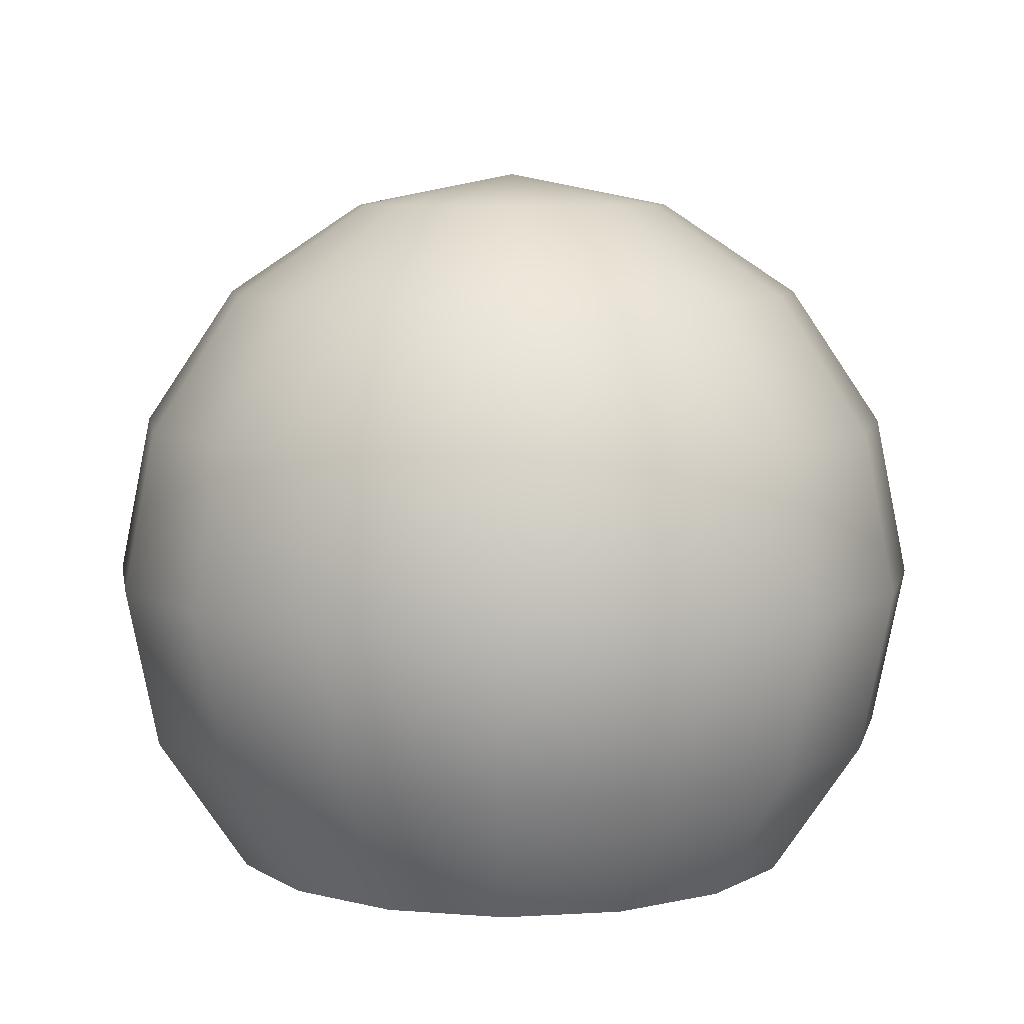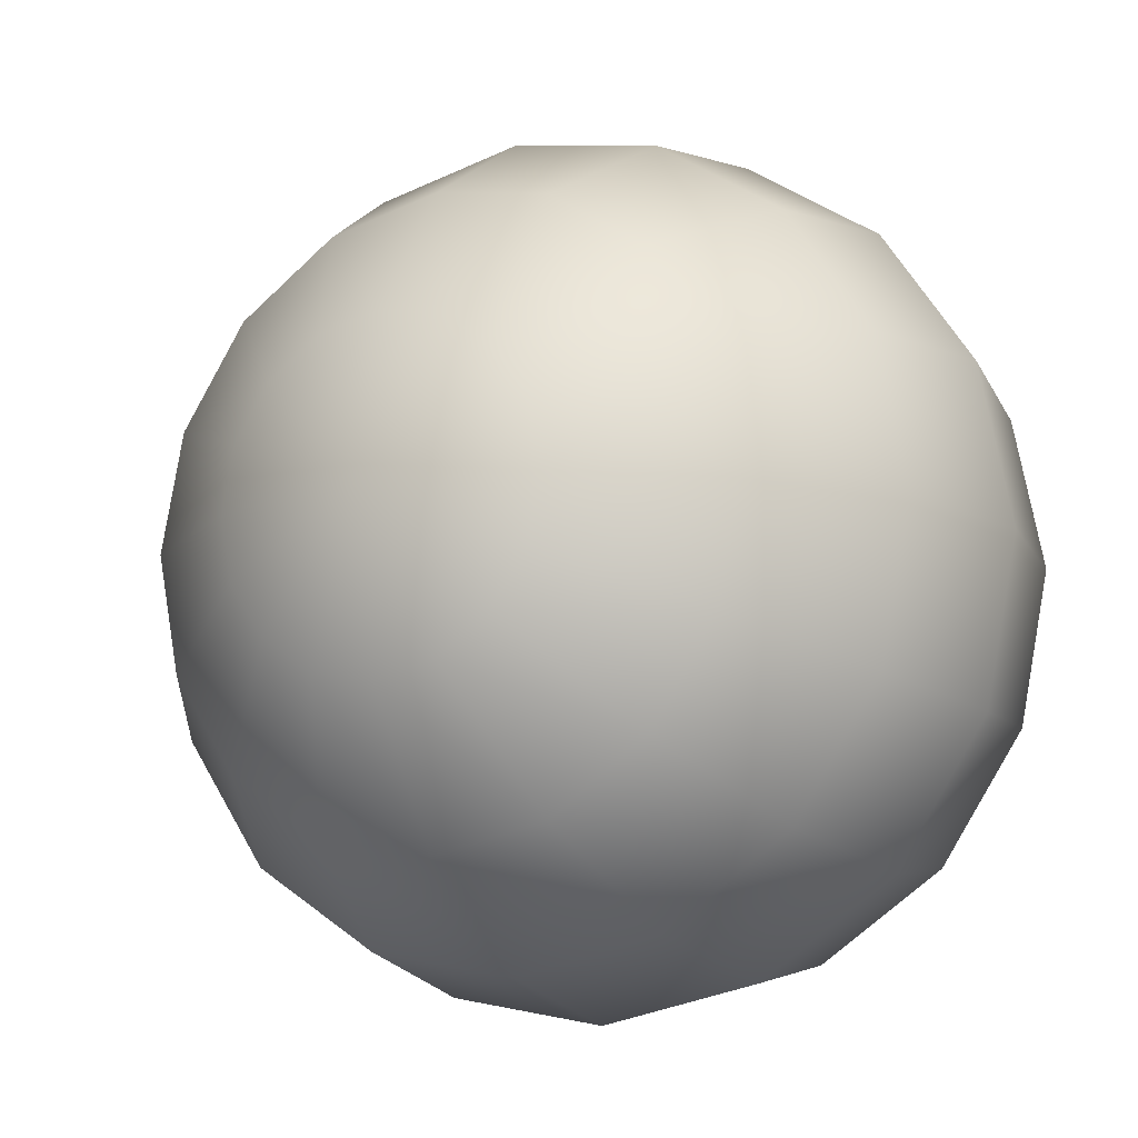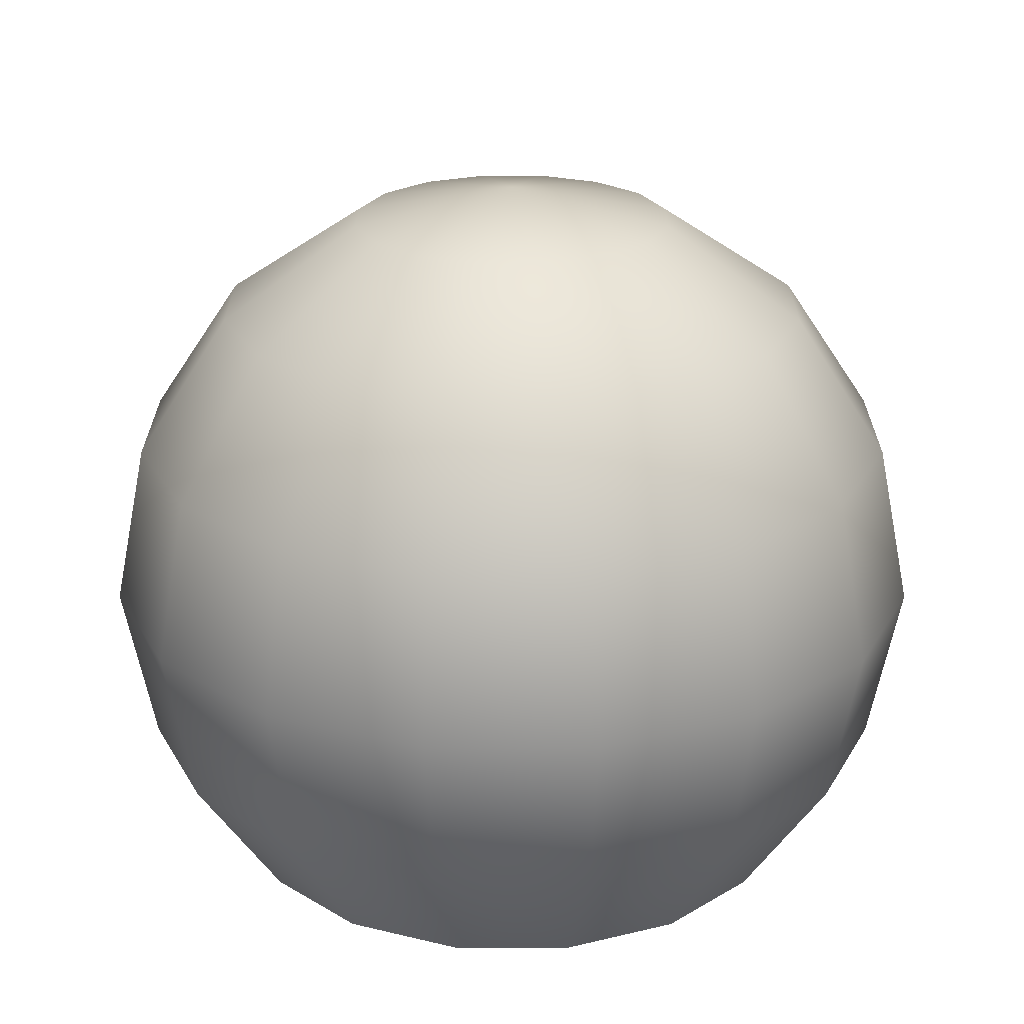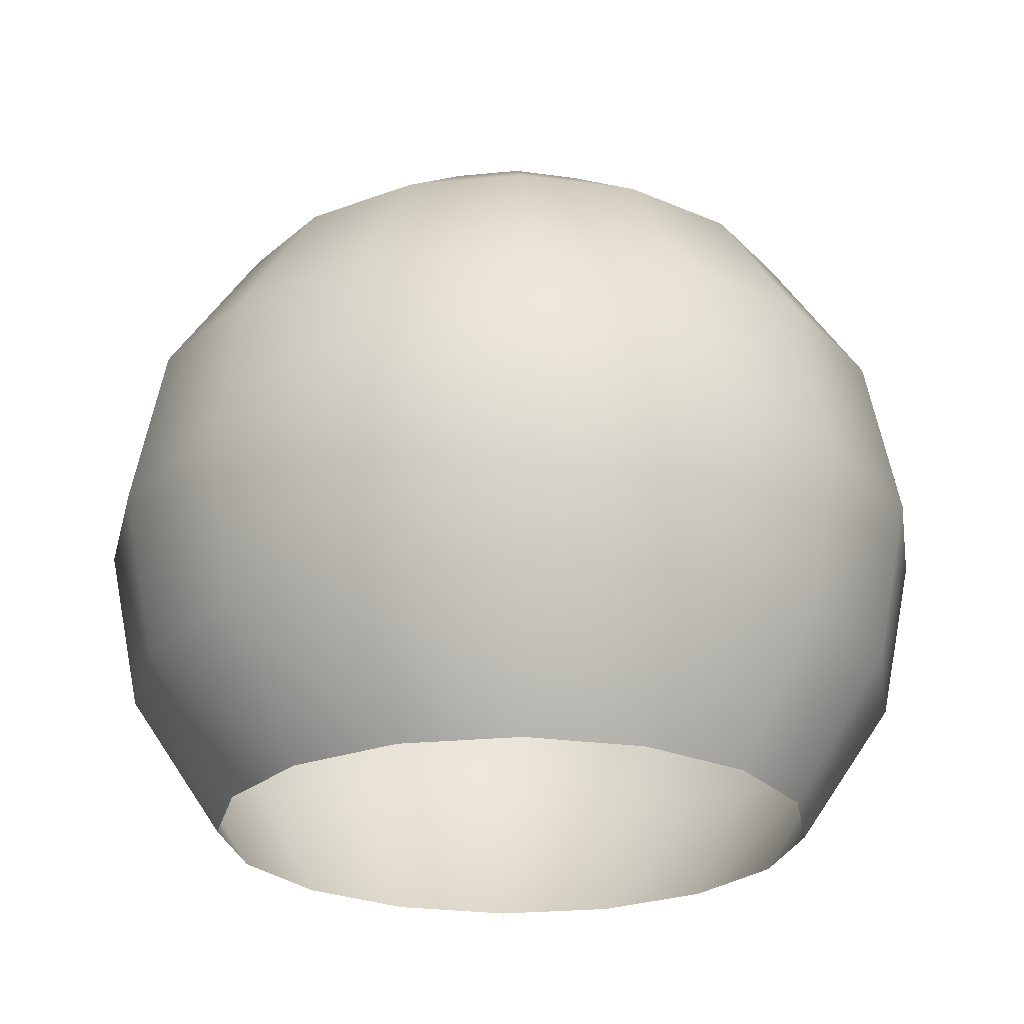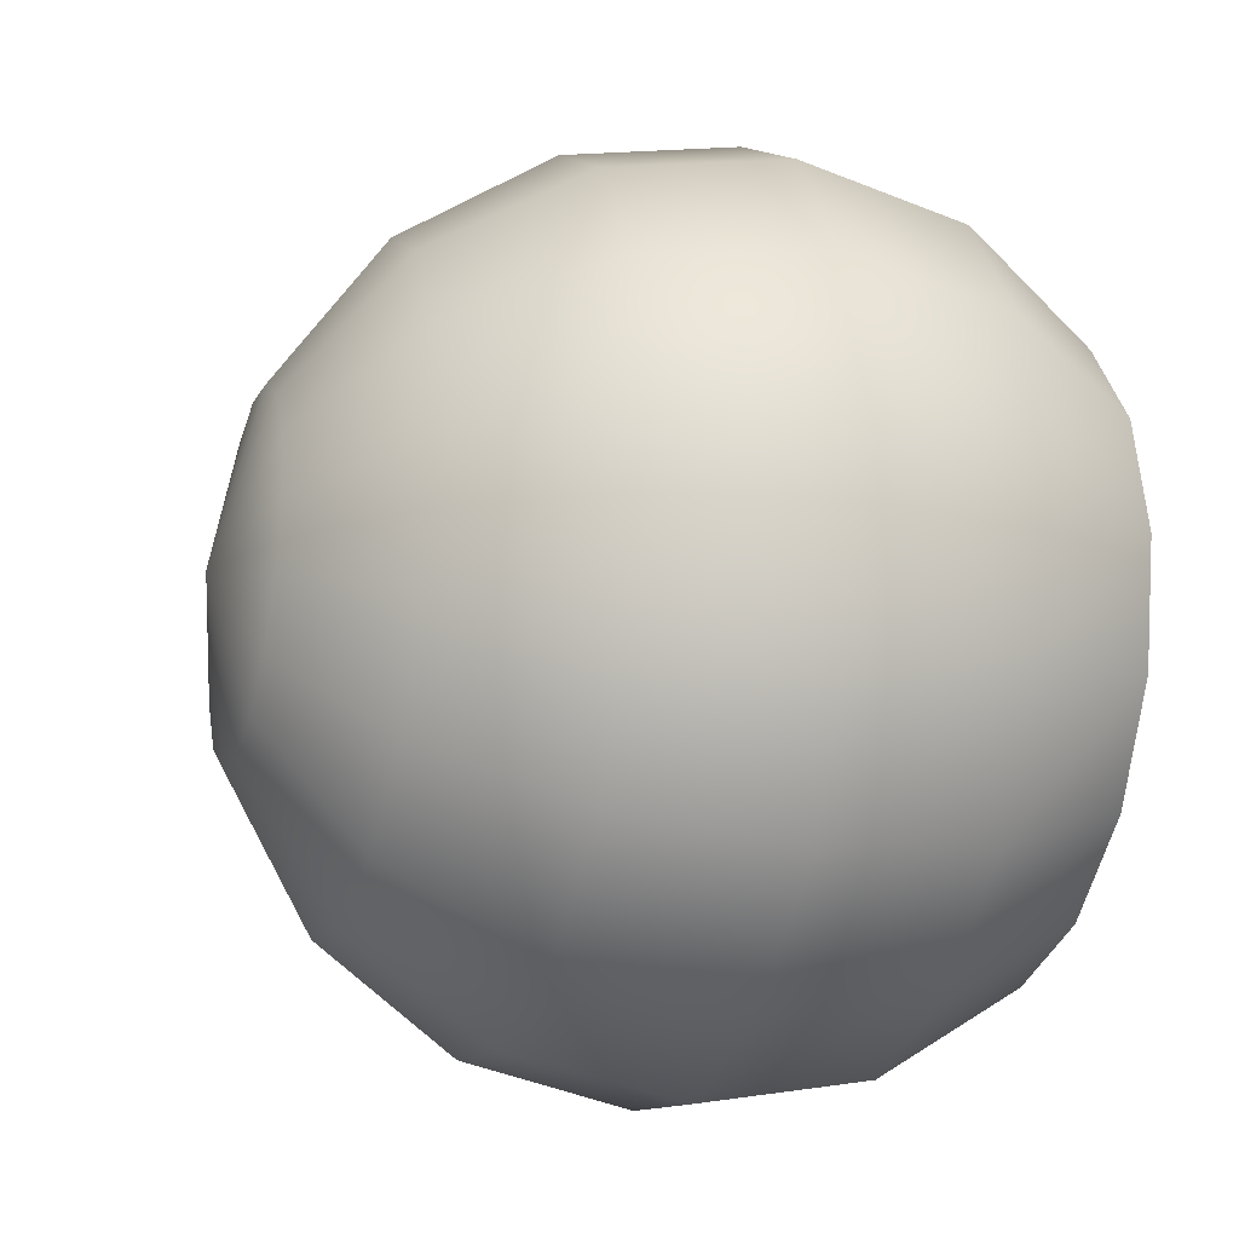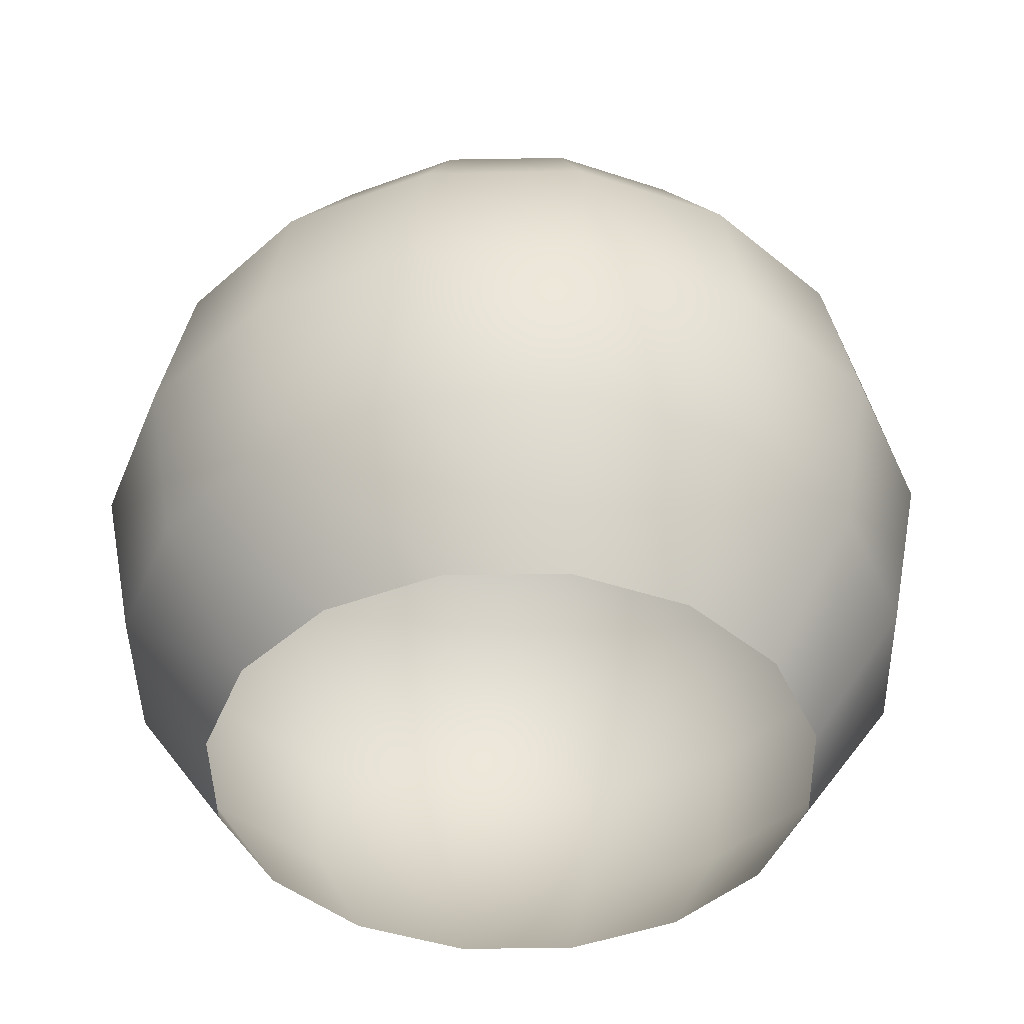
<metadata>
{"format":"obj","ext":"obj","renderer":"f3d","projection":"perspective","resolution":1024,"background":"white","views":[{"elev":7.4,"azim":91.5,"up":"+Y"},{"elev":-13.1,"azim":-150.2,"up":"+Z"},{"elev":23.2,"azim":11.3,"up":"+Y"},{"elev":-24.5,"azim":-46.9,"up":"+Y"},{"elev":-22.7,"azim":-106.9,"up":"+Z"},{"elev":-44.0,"azim":-122.6,"up":"+Y"}]}
</metadata>
<code>
v 2.25e-07 2.25 -2.25e-07
v 2.563e-07 2.079 -0.861
v -0.3295 2.079 -0.7955
v 2.25e-07 2.25 -2.25e-07
v -0.6088 2.079 -0.6088
v 2.25e-07 2.25 -2.25e-07
v -0.7955 2.079 -0.3295
v 2.25e-07 2.25 -2.25e-07
v -0.861 2.079 -4.649e-08
v 2.25e-07 2.25 -2.25e-07
v -0.7955 2.079 0.3295
v 2.25e-07 2.25 -2.25e-07
v -0.6088 2.079 0.6088
v 2.25e-07 2.25 -2.25e-07
v -0.3295 2.079 0.7955
v 2.25e-07 2.25 -2.25e-07
v 2.347e-07 2.079 0.861
v 2.25e-07 2.25 -2.25e-07
v 0.3295 2.079 0.7955
v 2.25e-07 2.25 -2.25e-07
v 0.6088 2.079 0.6088
v 2.25e-07 2.25 -2.25e-07
v 0.7955 2.079 0.3295
v 2.25e-07 2.25 -2.25e-07
v 0.861 2.079 -4.445e-07
v 2.25e-07 2.25 -2.25e-07
v 0.7955 2.079 -0.3295
v 2.25e-07 2.25 -2.25e-07
v 0.6088 2.079 -0.6088
v 2.25e-07 2.25 -2.25e-07
v 0.3295 2.079 -0.7955
v 2.25e-07 2.25 -2.25e-07
v 2.563e-07 2.079 -0.861
v 2.486e-07 1.591 -1.591
v -0.6088 1.591 -1.47
v -1.125 1.591 -1.125
v -1.47 1.591 -0.6088
v -1.591 1.591 1.391e-07
v -1.47 1.591 0.6088
v -1.125 1.591 1.125
v -0.6088 1.591 1.47
v 2.086e-07 1.591 1.591
v 0.6088 1.591 1.47
v 1.125 1.591 1.125
v 1.47 1.591 0.6088
v 1.591 1.591 -5.964e-07
v 1.47 1.591 -0.6088
v 1.125 1.591 -1.125
v 0.6088 1.591 -1.47
v 2.486e-07 1.591 -1.591
v 2.031e-07 0.861 -2.079
v -0.7955 0.861 -1.92
v -1.47 0.861 -1.47
v -1.92 0.861 -0.7955
v -2.079 0.861 3.035e-07
v -1.92 0.861 0.7955
v -1.47 0.861 1.47
v -0.7955 0.861 1.92
v 1.508e-07 0.861 2.079
v 0.7955 0.861 1.92
v 1.47 0.861 1.47
v 1.92 0.861 0.7955
v 2.079 0.861 -6.574e-07
v 1.92 0.861 -0.7955
v 1.47 0.861 -1.47
v 0.7955 0.861 -1.92
v 2.031e-07 0.861 -2.079
v 1.266e-07 1.266e-07 -2.25
v -0.861 2.342e-08 -2.079
v -1.591 -9.835e-08 -1.591
v -2.079 -2.201e-07 -0.861
v -2.25 -3.233e-07 4.217e-07
v -2.079 -3.923e-07 0.861
v -1.591 -4.165e-07 1.591
v -0.861 -3.923e-07 2.079
v 7.005e-08 -3.233e-07 2.25
v 0.861 -2.201e-07 2.079
v 1.591 -9.835e-08 1.591
v 2.079 2.342e-08 0.861
v 2.25 1.266e-07 -6.184e-07
v 2.079 1.956e-07 -0.861
v 1.591 2.198e-07 -1.591
v 0.861 1.956e-07 -2.079
v 1.266e-07 1.266e-07 -2.25
v 3.09e-08 -0.861 -2.079
v -0.7955 -0.861 -1.92
v -1.47 -0.861 -1.47
v -1.92 -0.861 -0.7955
v -2.079 -0.861 4.757e-07
v -1.92 -0.861 0.7955
v -1.47 -0.861 1.47
v -0.7955 -0.861 1.92
v -2.138e-08 -0.861 2.079
v 0.7955 -0.861 1.92
v 1.47 -0.861 1.47
v 1.92 -0.861 0.7955
v 2.079 -0.861 -4.852e-07
v 1.92 -0.861 -0.7955
v 1.47 -0.861 -1.47
v 0.7955 -0.861 -1.92
v 3.09e-08 -0.861 -2.079
v -6.954e-08 -1.591 -1.591
v -0.6088 -1.591 -1.47
v -1.125 -1.591 -1.125
v -1.47 -1.591 -0.6088
v -1.591 -1.591 4.573e-07
v -1.47 -1.591 0.6088
v -1.125 -1.591 1.125
v -0.6088 -1.591 1.47
v -1.096e-07 -1.591 1.591
v 0.6088 -1.591 1.47
v 1.125 -1.591 1.125
v 1.47 -1.591 0.6088
v 1.591 -1.591 -2.782e-07
v 1.47 -1.591 -0.6088
v 1.125 -1.591 -1.125
v 0.6088 -1.591 -1.47
v -6.954e-08 -1.591 -1.591
g Ball_LightningSphere
f 2 3 1
f 3 5 4
f 5 7 6
f 7 9 8
f 9 11 10
f 11 13 12
f 13 15 14
f 15 17 16
f 17 19 18
f 19 21 20
f 21 23 22
f 23 25 24
f 25 27 26
f 27 29 28
f 29 31 30
f 31 33 32
f 34 35 2
f 35 3 2
f 35 36 3
f 36 5 3
f 36 37 5
f 37 7 5
f 37 38 7
f 38 9 7
f 38 39 9
f 39 11 9
f 39 40 11
f 40 13 11
f 40 41 13
f 41 15 13
f 41 42 15
f 42 17 15
f 42 43 17
f 43 19 17
f 43 44 19
f 44 21 19
f 44 45 21
f 45 23 21
f 45 46 23
f 46 25 23
f 46 47 25
f 47 27 25
f 47 48 27
f 48 29 27
f 48 49 29
f 49 31 29
f 49 50 31
f 50 33 31
f 51 52 34
f 52 35 34
f 52 53 35
f 53 36 35
f 53 54 36
f 54 37 36
f 54 55 37
f 55 38 37
f 55 56 38
f 56 39 38
f 56 57 39
f 57 40 39
f 57 58 40
f 58 41 40
f 58 59 41
f 59 42 41
f 59 60 42
f 60 43 42
f 60 61 43
f 61 44 43
f 61 62 44
f 62 45 44
f 62 63 45
f 63 46 45
f 63 64 46
f 64 47 46
f 64 65 47
f 65 48 47
f 65 66 48
f 66 49 48
f 66 67 49
f 67 50 49
f 68 69 51
f 69 52 51
f 69 70 52
f 70 53 52
f 70 71 53
f 71 54 53
f 71 72 54
f 72 55 54
f 72 73 55
f 73 56 55
f 73 74 56
f 74 57 56
f 74 75 57
f 75 58 57
f 75 76 58
f 76 59 58
f 76 77 59
f 77 60 59
f 77 78 60
f 78 61 60
f 78 79 61
f 79 62 61
f 79 80 62
f 80 63 62
f 80 81 63
f 81 64 63
f 81 82 64
f 82 65 64
f 82 83 65
f 83 66 65
f 83 84 66
f 84 67 66
f 85 86 68
f 86 69 68
f 86 87 69
f 87 70 69
f 87 88 70
f 88 71 70
f 88 89 71
f 89 72 71
f 89 90 72
f 90 73 72
f 90 91 73
f 91 74 73
f 91 92 74
f 92 75 74
f 92 93 75
f 93 76 75
f 93 94 76
f 94 77 76
f 94 95 77
f 95 78 77
f 95 96 78
f 96 79 78
f 96 97 79
f 97 80 79
f 97 98 80
f 98 81 80
f 98 99 81
f 99 82 81
f 99 100 82
f 100 83 82
f 100 101 83
f 101 84 83
f 102 103 85
f 103 86 85
f 103 104 86
f 104 87 86
f 104 105 87
f 105 88 87
f 105 106 88
f 106 89 88
f 106 107 89
f 107 90 89
f 107 108 90
f 108 91 90
f 108 109 91
f 109 92 91
f 109 110 92
f 110 93 92
f 110 111 93
f 111 94 93
f 111 112 94
f 112 95 94
f 112 113 95
f 113 96 95
f 113 114 96
f 114 97 96
f 114 115 97
f 115 98 97
f 115 116 98
f 116 99 98
f 116 117 99
f 117 100 99
f 117 118 100
f 118 101 100

</code>
